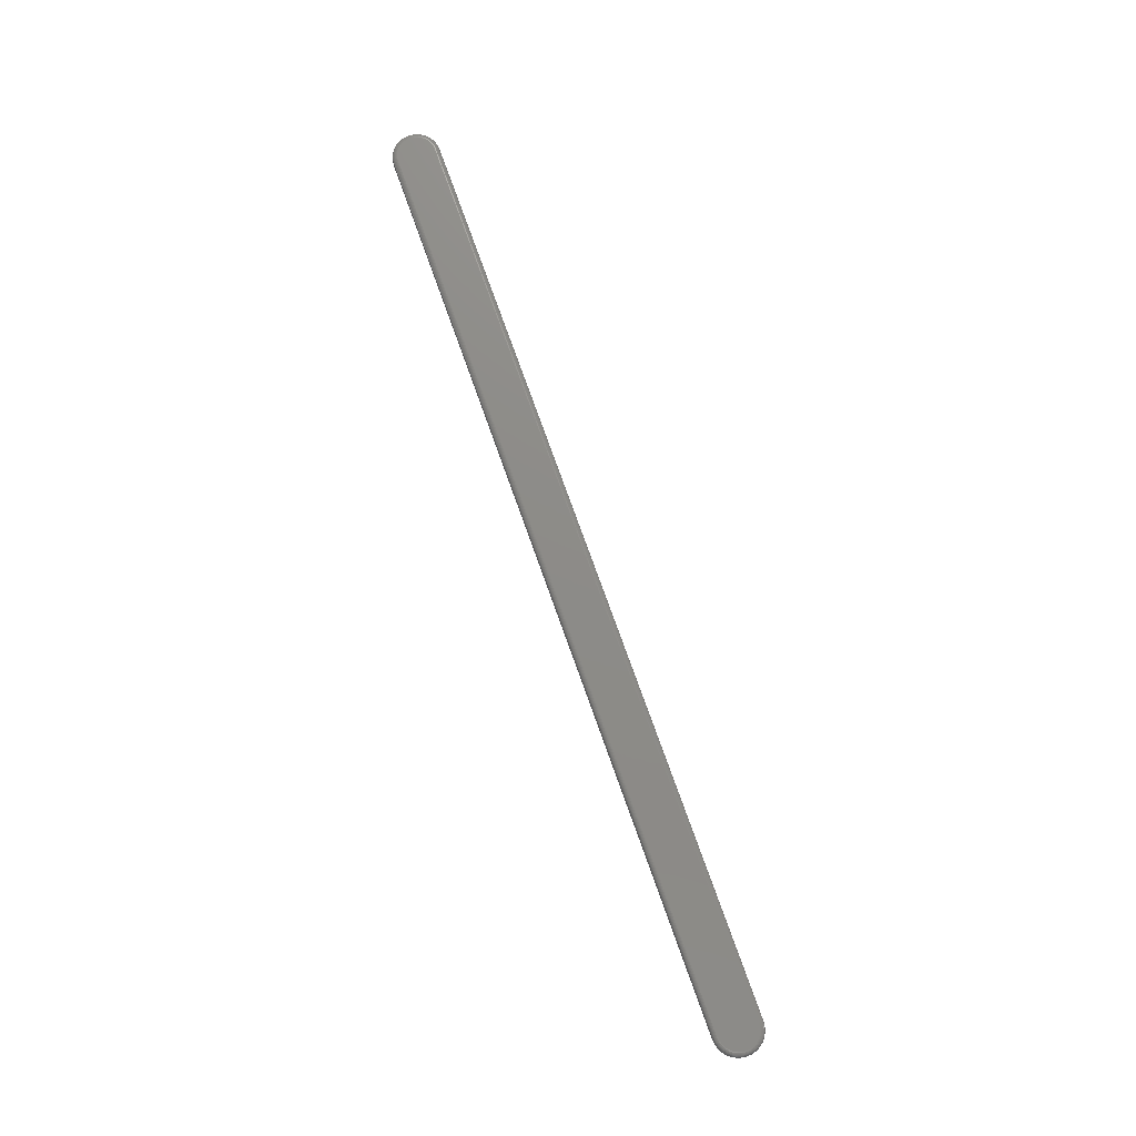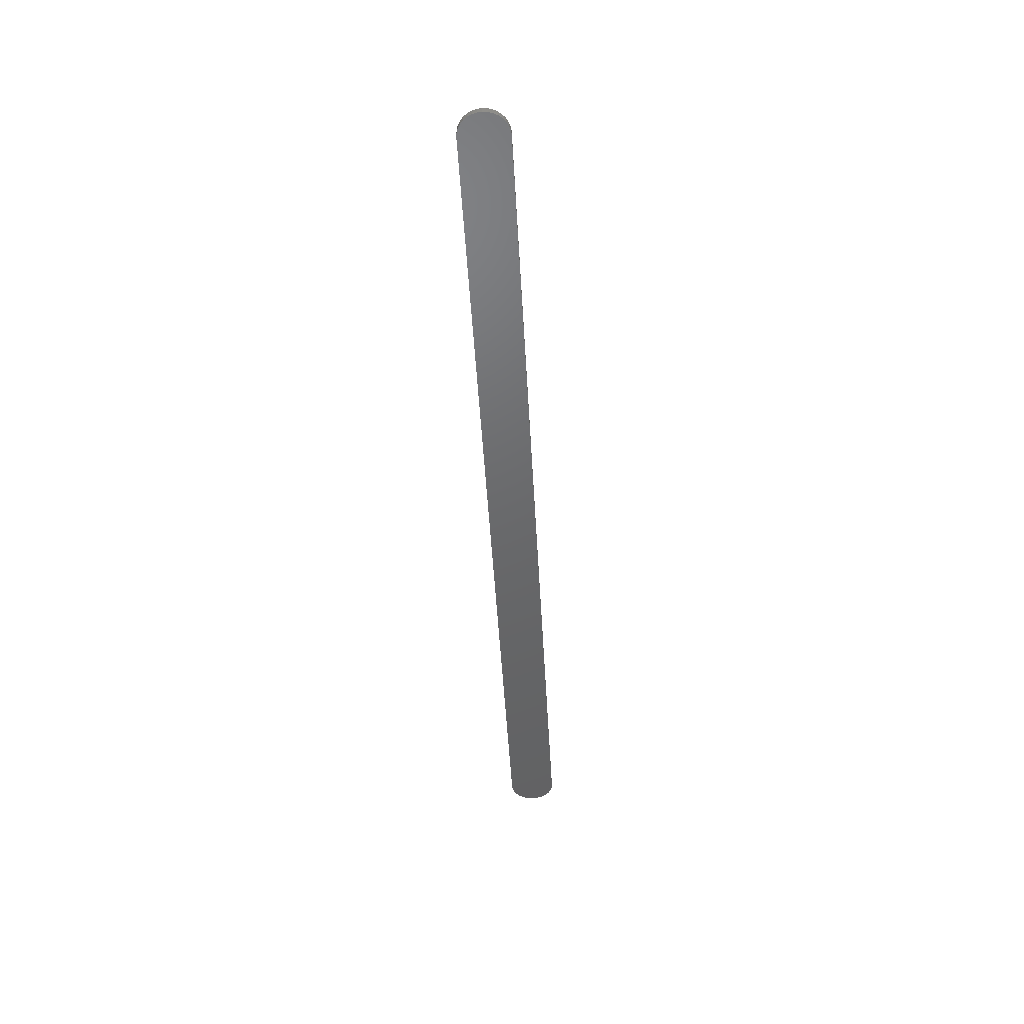
<metadata>
{"format":"stl","ext":"stl","renderer":"f3d","projection":"perspective","resolution":1024,"background":"white","views":[{"elev":75.4,"azim":70.4,"up":"+Y"},{"elev":-47.3,"azim":-86.9,"up":"+Y"}]}
</metadata>
<code>
# stl→obj: 340 verts, 676 faces
v 0.7363 0.007812 0.02485
v -0.728 0.007812 0.02485
v 0.731 0.007812 0.02768
v -0.7326 0.007812 0.02104
v 0.7409 0.007812 0.02104
v -0.7364 0.007812 0.0164
v 0.7447 0.007812 0.0164
v -0.7392 0.007812 0.01111
v 0.7475 0.007812 0.01111
v -0.741 0.007812 0.005359
v 0.7493 0.007812 0.005359
v 0.7475 0.007812 -0.01234
v -0.7392 0.007812 -0.01234
v 0.7493 0.007812 -0.006593
v -0.7364 0.007812 -0.01764
v 0.7447 0.007812 -0.01764
v -0.7326 0.007812 -0.02228
v 0.7409 0.007812 -0.02228
v -0.728 0.007812 -0.02609
v 0.7363 0.007812 -0.02609
v -0.7227 0.007812 -0.02892
v -0.7227 0.007812 0.02768
v -0.7169 0.007812 0.02943
v -0.7109 0.007812 0.03002
v 0.7192 0.007812 0.03002
v 0.7252 0.007812 0.02943
v 0.731 0.007812 -0.02892
v 0.7252 0.007812 -0.03066
v 0.7192 0.007812 -0.03125
v -0.7109 0.007812 -0.03125
v -0.7169 0.007812 -0.03066
v -0.741 0.007812 -0.006593
v -0.7416 0.007812 -0.0006168
v 0.7499 0.007812 -0.0006168
v -0.7109 -9.63e-35 -0.03906
v -0.7109 -0.007812 -0.03906
v -0.7184 -1.453e-18 -0.03832
v -0.7184 -0.007812 -0.03832
v -0.7257 -2.117e-18 -0.03614
v -0.7257 -0.007812 -0.03614
v -0.7323 -2.633e-18 -0.03258
v -0.7323 -0.007812 -0.03258
v -0.7381 -2.981e-18 -0.0278
v -0.7381 -0.007812 -0.0278
v -0.7429 -3.148e-18 -0.02198
v -0.7429 -0.007812 -0.02198
v -0.7465 -3.128e-18 -0.01533
v -0.7465 -0.007812 -0.01533
v -0.7486 -2.92e-18 -0.008117
v -0.7486 -0.007812 -0.008117
v -0.7494 -2.534e-18 -0.0006168
v -0.7494 -0.007812 -0.0006168
v -0.7486 -1.983e-18 0.006884
v -0.7486 -0.007812 0.006884
v -0.7465 -1.29e-18 0.0141
v -0.7465 -0.007812 0.0141
v -0.7429 -4.804e-19 0.02074
v -0.7429 -0.007812 0.02074
v -0.7381 4.143e-19 0.02657
v -0.7381 -0.007812 0.02657
v -0.7323 1.36e-18 0.03135
v -0.7323 -0.007812 0.03135
v -0.7257 2.319e-18 0.0349
v -0.7257 -0.007812 0.0349
v -0.7184 3.257e-18 0.03709
v -0.7184 -0.007812 0.03709
v -0.7109 3.501e-18 0.03783
v -0.7109 -0.007812 0.03783
v 0.7192 -0.007812 0.03783
v 0.7192 1.636e-16 0.03783
v 0.7267 1.645e-16 0.03709
v 0.7267 -0.007812 0.03709
v 0.734 1.652e-16 0.0349
v 0.734 -0.007812 0.0349
v 0.7406 1.657e-16 0.03135
v 0.7406 -0.007812 0.03135
v 0.7464 1.66e-16 0.02657
v 0.7464 -0.007812 0.02657
v 0.7512 1.662e-16 0.02074
v 0.7512 -0.007812 0.02074
v 0.7548 1.662e-16 0.0141
v 0.7548 -0.007812 0.0141
v 0.757 1.66e-16 0.006884
v 0.757 -0.007812 0.006884
v 0.7577 1.656e-16 -0.0006168
v 0.7577 -0.007812 -0.0006168
v 0.757 1.65e-16 -0.008117
v 0.757 -0.007812 -0.008117
v 0.7548 1.644e-16 -0.01533
v 0.7548 -0.007812 -0.01533
v 0.7512 1.635e-16 -0.02198
v 0.7512 -0.007812 -0.02198
v 0.7464 1.626e-16 -0.0278
v 0.7464 -0.007812 -0.0278
v 0.7406 1.617e-16 -0.03258
v 0.7406 -0.007812 -0.03258
v 0.734 1.607e-16 -0.03614
v 0.734 -0.007812 -0.03614
v 0.7267 1.598e-16 -0.03832
v 0.7267 -0.007812 -0.03832
v 0.7192 1.57e-16 -0.03906
v 0.7192 -0.007812 -0.03906
v 0.7192 0.001524 0.03768
v 0.7267 0.001524 0.03694
v 0.7192 0.00299 0.03723
v 0.7266 0.00299 0.03651
v 0.7192 0.00434 0.03651
v 0.7265 0.00434 0.0358
v 0.7192 0.005524 0.03554
v 0.7263 0.005524 0.03485
v 0.7192 0.006496 0.03436
v 0.7261 0.006496 0.03368
v 0.7192 0.007218 0.03301
v 0.7258 0.007218 0.03236
v 0.7192 0.007662 0.03154
v 0.7255 0.007662 0.03092
v 0.7267 0.001524 -0.03818
v 0.7192 0.001524 -0.03891
v 0.7266 0.00299 -0.03774
v 0.7192 0.00299 -0.03847
v 0.7265 0.00434 -0.03703
v 0.7192 0.00434 -0.03775
v 0.7263 0.005524 -0.03608
v 0.7192 0.005524 -0.03677
v 0.7261 0.006496 -0.03492
v 0.7192 0.006496 -0.03559
v 0.7258 0.007218 -0.03359
v 0.7192 0.007218 -0.03424
v 0.7255 0.007662 -0.03216
v 0.7192 0.007662 -0.03277
v 0.7339 0.001524 -0.036
v 0.7337 0.00299 -0.03559
v 0.7335 0.00434 -0.03492
v 0.7331 0.005524 -0.03402
v 0.7326 0.006496 -0.03293
v 0.7321 0.007218 -0.03168
v 0.7315 0.007662 -0.03033
v 0.7405 0.001524 -0.03246
v 0.7403 0.00299 -0.03209
v 0.7399 0.00434 -0.03149
v 0.7393 0.005524 -0.03068
v 0.7387 0.006496 -0.0297
v 0.7379 0.007218 -0.02857
v 0.7371 0.007662 -0.02735
v 0.7463 0.001524 -0.0277
v 0.746 0.00299 -0.02738
v 0.7455 0.00434 -0.02687
v 0.7448 0.005524 -0.02618
v 0.744 0.006496 -0.02535
v 0.743 0.007218 -0.02439
v 0.742 0.007662 -0.02336
v 0.7511 0.001524 -0.02189
v 0.7507 0.00299 -0.02165
v 0.7501 0.00434 -0.02124
v 0.7493 0.005524 -0.0207
v 0.7483 0.006496 -0.02005
v 0.7472 0.007218 -0.0193
v 0.746 0.007662 -0.01848
v 0.7546 0.001524 -0.01527
v 0.7542 0.00299 -0.0151
v 0.7535 0.00434 -0.01483
v 0.7526 0.005524 -0.01445
v 0.7516 0.006496 -0.014
v 0.7503 0.007218 -0.01348
v 0.749 0.007662 -0.01292
v 0.7568 0.001524 -0.008088
v 0.7564 0.00299 -0.008001
v 0.7557 0.00434 -0.00786
v 0.7547 0.005524 -0.007671
v 0.7535 0.006496 -0.00744
v 0.7522 0.007218 -0.007176
v 0.7508 0.007662 -0.00689
v 0.7575 0.001524 -0.0006168
v 0.7571 0.00299 -0.0006168
v 0.7564 0.00434 -0.0006168
v 0.7554 0.005524 -0.0006168
v 0.7542 0.006496 -0.0006168
v 0.7529 0.007218 -0.0006168
v 0.7514 0.007662 -0.0006168
v 0.7568 0.001524 0.006854
v 0.7564 0.00299 0.006768
v 0.7557 0.00434 0.006627
v 0.7547 0.005524 0.006437
v 0.7535 0.006496 0.006206
v 0.7522 0.007218 0.005943
v 0.7508 0.007662 0.005657
v 0.7546 0.001524 0.01404
v 0.7542 0.00299 0.01387
v 0.7535 0.00434 0.01359
v 0.7526 0.005524 0.01322
v 0.7516 0.006496 0.01277
v 0.7503 0.007218 0.01225
v 0.749 0.007662 0.01169
v 0.7511 0.001524 0.02066
v 0.7507 0.00299 0.02041
v 0.7501 0.00434 0.02001
v 0.7493 0.005524 0.01947
v 0.7483 0.006496 0.01881
v 0.7472 0.007218 0.01806
v 0.746 0.007662 0.01725
v 0.7463 0.001524 0.02646
v 0.746 0.00299 0.02615
v 0.7455 0.00434 0.02564
v 0.7448 0.005524 0.02495
v 0.744 0.006496 0.02411
v 0.743 0.007218 0.02316
v 0.742 0.007662 0.02212
v 0.7405 0.001524 0.03122
v 0.7403 0.00299 0.03086
v 0.7399 0.00434 0.03025
v 0.7393 0.005524 0.02945
v 0.7387 0.006496 0.02846
v 0.7379 0.007218 0.02734
v 0.7371 0.007662 0.02612
v 0.7339 0.001524 0.03476
v 0.7337 0.00299 0.03435
v 0.7335 0.00434 0.03369
v 0.7331 0.005524 0.03279
v 0.7326 0.006496 0.03169
v 0.7321 0.007218 0.03045
v 0.7315 0.007662 0.02909
v -0.7109 0.007662 -0.03277
v -0.7109 0.007218 -0.03424
v -0.7109 0.006496 -0.03559
v -0.7109 0.005524 -0.03677
v -0.7109 0.00434 -0.03775
v -0.7109 0.00299 -0.03847
v -0.7109 0.001524 -0.03891
v -0.7184 0.001524 -0.03818
v -0.7183 0.00299 -0.03774
v -0.7182 0.00434 -0.03703
v -0.718 0.005524 -0.03608
v -0.7178 0.006496 -0.03492
v -0.7175 0.007218 -0.03359
v -0.7172 0.007662 -0.03216
v -0.7184 0.001524 0.03694
v -0.7109 0.001524 0.03768
v -0.7183 0.00299 0.03651
v -0.7109 0.00299 0.03723
v -0.7182 0.00434 0.0358
v -0.7109 0.00434 0.03651
v -0.718 0.005524 0.03485
v -0.7109 0.005524 0.03554
v -0.7178 0.006496 0.03368
v -0.7109 0.006496 0.03436
v -0.7175 0.007218 0.03236
v -0.7109 0.007218 0.03301
v -0.7172 0.007662 0.03092
v -0.7109 0.007662 0.03154
v -0.7256 0.001524 0.03476
v -0.7254 0.00299 0.03435
v -0.7251 0.00434 0.03369
v -0.7248 0.005524 0.03279
v -0.7243 0.006496 0.03169
v -0.7238 0.007218 0.03045
v -0.7232 0.007662 0.02909
v -0.7322 0.001524 0.03122
v -0.732 0.00299 0.03086
v -0.7316 0.00434 0.03025
v -0.731 0.005524 0.02945
v -0.7304 0.006496 0.02846
v -0.7296 0.007218 0.02734
v -0.7288 0.007662 0.02612
v -0.738 0.001524 0.02646
v -0.7377 0.00299 0.02615
v -0.7372 0.00434 0.02564
v -0.7365 0.005524 0.02495
v -0.7357 0.006496 0.02411
v -0.7347 0.007218 0.02316
v -0.7337 0.007662 0.02212
v -0.7428 0.001524 0.02066
v -0.7424 0.00299 0.02041
v -0.7418 0.00434 0.02001
v -0.741 0.005524 0.01947
v -0.74 0.006496 0.01881
v -0.7389 0.007218 0.01806
v -0.7377 0.007662 0.01725
v -0.7463 0.001524 0.01404
v -0.7459 0.00299 0.01387
v -0.7452 0.00434 0.01359
v -0.7443 0.005524 0.01322
v -0.7432 0.006496 0.01277
v -0.742 0.007218 0.01225
v -0.7406 0.007662 0.01169
v -0.7485 0.001524 0.006854
v -0.7481 0.00299 0.006768
v -0.7474 0.00434 0.006627
v -0.7464 0.005524 0.006437
v -0.7452 0.006496 0.006206
v -0.7439 0.007218 0.005943
v -0.7425 0.007662 0.005657
v -0.7492 0.001524 -0.0006168
v -0.7488 0.00299 -0.0006168
v -0.7481 0.00434 -0.0006168
v -0.7471 0.005524 -0.0006168
v -0.7459 0.006496 -0.0006168
v -0.7446 0.007218 -0.0006168
v -0.7431 0.007662 -0.0006168
v -0.7485 0.001524 -0.008088
v -0.7481 0.00299 -0.008001
v -0.7474 0.00434 -0.00786
v -0.7464 0.005524 -0.007671
v -0.7452 0.006496 -0.00744
v -0.7439 0.007218 -0.007176
v -0.7425 0.007662 -0.00689
v -0.7463 0.001524 -0.01527
v -0.7459 0.00299 -0.0151
v -0.7452 0.00434 -0.01483
v -0.7443 0.005524 -0.01445
v -0.7432 0.006496 -0.014
v -0.742 0.007218 -0.01348
v -0.7406 0.007662 -0.01292
v -0.7428 0.001524 -0.02189
v -0.7424 0.00299 -0.02165
v -0.7418 0.00434 -0.02124
v -0.741 0.005524 -0.0207
v -0.74 0.006496 -0.02005
v -0.7389 0.007218 -0.0193
v -0.7377 0.007662 -0.01848
v -0.738 0.001524 -0.0277
v -0.7377 0.00299 -0.02738
v -0.7372 0.00434 -0.02687
v -0.7365 0.005524 -0.02618
v -0.7357 0.006496 -0.02535
v -0.7347 0.007218 -0.02439
v -0.7337 0.007662 -0.02336
v -0.7322 0.001524 -0.03246
v -0.732 0.00299 -0.03209
v -0.7316 0.00434 -0.03149
v -0.731 0.005524 -0.03068
v -0.7304 0.006496 -0.0297
v -0.7296 0.007218 -0.02857
v -0.7288 0.007662 -0.02735
v -0.7256 0.001524 -0.036
v -0.7254 0.00299 -0.03559
v -0.7251 0.00434 -0.03492
v -0.7248 0.005524 -0.03402
v -0.7243 0.006496 -0.03293
v -0.7238 0.007218 -0.03168
v -0.7232 0.007662 -0.03033
f 1 2 3
f 4 2 1
f 5 4 1
f 6 4 5
f 7 6 5
f 8 6 7
f 9 8 7
f 10 8 9
f 11 10 9
f 12 13 14
f 15 13 12
f 16 15 12
f 17 15 16
f 18 17 16
f 19 17 18
f 20 19 18
f 21 19 20
f 22 23 24
f 22 24 25
f 22 25 26
f 22 26 3
f 22 3 2
f 27 28 29
f 27 29 30
f 27 30 31
f 27 31 21
f 27 21 20
f 13 32 14
f 14 32 33
f 14 33 34
f 34 33 10
f 34 10 11
f 35 36 37
f 37 36 38
f 37 38 39
f 39 38 40
f 39 40 41
f 41 40 42
f 41 42 43
f 43 42 44
f 43 44 45
f 45 44 46
f 45 46 47
f 47 46 48
f 47 48 49
f 49 48 50
f 49 50 51
f 51 50 52
f 51 52 53
f 53 52 54
f 53 54 55
f 55 54 56
f 55 56 57
f 57 56 58
f 57 58 59
f 59 58 60
f 59 60 61
f 61 60 62
f 61 62 63
f 63 62 64
f 63 64 65
f 65 64 66
f 65 66 67
f 67 66 68
f 69 70 68
f 68 70 67
f 70 69 71
f 71 69 72
f 71 72 73
f 73 72 74
f 73 74 75
f 75 74 76
f 75 76 77
f 77 76 78
f 77 78 79
f 79 78 80
f 79 80 81
f 81 80 82
f 81 82 83
f 83 82 84
f 83 84 85
f 85 84 86
f 85 86 87
f 87 86 88
f 87 88 89
f 89 88 90
f 89 90 91
f 91 90 92
f 91 92 93
f 93 92 94
f 93 94 95
f 95 94 96
f 95 96 97
f 97 96 98
f 97 98 99
f 99 98 100
f 99 100 101
f 101 100 102
f 36 35 102
f 102 35 101
f 70 71 103
f 103 71 104
f 103 104 105
f 105 104 106
f 105 106 107
f 107 106 108
f 107 108 109
f 109 108 110
f 109 110 111
f 111 110 112
f 111 112 113
f 113 112 114
f 113 114 115
f 115 114 116
f 115 116 25
f 25 116 26
f 99 101 117
f 117 101 118
f 117 118 119
f 119 118 120
f 119 120 121
f 121 120 122
f 121 122 123
f 123 122 124
f 123 124 125
f 125 124 126
f 125 126 127
f 127 126 128
f 127 128 129
f 129 128 130
f 129 130 28
f 28 130 29
f 97 99 131
f 131 99 117
f 131 117 132
f 132 117 119
f 132 119 133
f 133 119 121
f 133 121 134
f 134 121 123
f 134 123 135
f 135 123 125
f 135 125 136
f 136 125 127
f 136 127 137
f 137 127 129
f 137 129 27
f 27 129 28
f 95 97 138
f 138 97 131
f 138 131 139
f 139 131 132
f 139 132 140
f 140 132 133
f 140 133 141
f 141 133 134
f 141 134 142
f 142 134 135
f 142 135 143
f 143 135 136
f 143 136 144
f 144 136 137
f 144 137 20
f 20 137 27
f 93 95 145
f 145 95 138
f 145 138 146
f 146 138 139
f 146 139 147
f 147 139 140
f 147 140 148
f 148 140 141
f 148 141 149
f 149 141 142
f 149 142 150
f 150 142 143
f 150 143 151
f 151 143 144
f 151 144 18
f 18 144 20
f 91 93 152
f 152 93 145
f 152 145 153
f 153 145 146
f 153 146 154
f 154 146 147
f 154 147 155
f 155 147 148
f 155 148 156
f 156 148 149
f 156 149 157
f 157 149 150
f 157 150 158
f 158 150 151
f 158 151 16
f 16 151 18
f 89 91 159
f 159 91 152
f 159 152 160
f 160 152 153
f 160 153 161
f 161 153 154
f 161 154 162
f 162 154 155
f 162 155 163
f 163 155 156
f 163 156 164
f 164 156 157
f 164 157 165
f 165 157 158
f 165 158 12
f 12 158 16
f 87 89 166
f 166 89 159
f 166 159 167
f 167 159 160
f 167 160 168
f 168 160 161
f 168 161 169
f 169 161 162
f 169 162 170
f 170 162 163
f 170 163 171
f 171 163 164
f 171 164 172
f 172 164 165
f 172 165 14
f 14 165 12
f 85 87 173
f 173 87 166
f 173 166 174
f 174 166 167
f 174 167 175
f 175 167 168
f 175 168 176
f 176 168 169
f 176 169 177
f 177 169 170
f 177 170 178
f 178 170 171
f 178 171 179
f 179 171 172
f 179 172 34
f 34 172 14
f 83 85 180
f 180 85 173
f 180 173 181
f 181 173 174
f 181 174 182
f 182 174 175
f 182 175 183
f 183 175 176
f 183 176 184
f 184 176 177
f 184 177 185
f 185 177 178
f 185 178 186
f 186 178 179
f 186 179 11
f 11 179 34
f 81 83 187
f 187 83 180
f 187 180 188
f 188 180 181
f 188 181 189
f 189 181 182
f 189 182 190
f 190 182 183
f 190 183 191
f 191 183 184
f 191 184 192
f 192 184 185
f 192 185 193
f 193 185 186
f 193 186 9
f 9 186 11
f 79 81 194
f 194 81 187
f 194 187 195
f 195 187 188
f 195 188 196
f 196 188 189
f 196 189 197
f 197 189 190
f 197 190 198
f 198 190 191
f 198 191 199
f 199 191 192
f 199 192 200
f 200 192 193
f 200 193 7
f 7 193 9
f 77 79 201
f 201 79 194
f 201 194 202
f 202 194 195
f 202 195 203
f 203 195 196
f 203 196 204
f 204 196 197
f 204 197 205
f 205 197 198
f 205 198 206
f 206 198 199
f 206 199 207
f 207 199 200
f 207 200 5
f 5 200 7
f 75 77 208
f 208 77 201
f 208 201 209
f 209 201 202
f 209 202 210
f 210 202 203
f 210 203 211
f 211 203 204
f 211 204 212
f 212 204 205
f 212 205 213
f 213 205 206
f 213 206 214
f 214 206 207
f 214 207 1
f 1 207 5
f 73 75 215
f 215 75 208
f 215 208 216
f 216 208 209
f 216 209 217
f 217 209 210
f 217 210 218
f 218 210 211
f 218 211 219
f 219 211 212
f 219 212 220
f 220 212 213
f 220 213 221
f 221 213 214
f 221 214 3
f 3 214 1
f 71 73 104
f 104 73 215
f 104 215 106
f 106 215 216
f 106 216 108
f 108 216 217
f 108 217 110
f 110 217 218
f 110 218 112
f 112 218 219
f 112 219 114
f 114 219 220
f 114 220 116
f 116 220 221
f 116 221 26
f 26 221 3
f 30 29 222
f 222 29 130
f 222 130 223
f 223 130 128
f 223 128 224
f 224 128 126
f 224 126 225
f 225 126 124
f 225 124 226
f 226 124 122
f 226 122 227
f 227 122 120
f 227 120 228
f 228 120 118
f 228 118 35
f 35 118 101
f 35 37 228
f 228 37 229
f 228 229 227
f 227 229 230
f 227 230 226
f 226 230 231
f 226 231 225
f 225 231 232
f 225 232 224
f 224 232 233
f 224 233 223
f 223 233 234
f 223 234 222
f 222 234 235
f 222 235 30
f 30 235 31
f 65 67 236
f 236 67 237
f 236 237 238
f 238 237 239
f 238 239 240
f 240 239 241
f 240 241 242
f 242 241 243
f 242 243 244
f 244 243 245
f 244 245 246
f 246 245 247
f 246 247 248
f 248 247 249
f 248 249 23
f 23 249 24
f 63 65 250
f 250 65 236
f 250 236 251
f 251 236 238
f 251 238 252
f 252 238 240
f 252 240 253
f 253 240 242
f 253 242 254
f 254 242 244
f 254 244 255
f 255 244 246
f 255 246 256
f 256 246 248
f 256 248 22
f 22 248 23
f 61 63 257
f 257 63 250
f 257 250 258
f 258 250 251
f 258 251 259
f 259 251 252
f 259 252 260
f 260 252 253
f 260 253 261
f 261 253 254
f 261 254 262
f 262 254 255
f 262 255 263
f 263 255 256
f 263 256 2
f 2 256 22
f 59 61 264
f 264 61 257
f 264 257 265
f 265 257 258
f 265 258 266
f 266 258 259
f 266 259 267
f 267 259 260
f 267 260 268
f 268 260 261
f 268 261 269
f 269 261 262
f 269 262 270
f 270 262 263
f 270 263 4
f 4 263 2
f 57 59 271
f 271 59 264
f 271 264 272
f 272 264 265
f 272 265 273
f 273 265 266
f 273 266 274
f 274 266 267
f 274 267 275
f 275 267 268
f 275 268 276
f 276 268 269
f 276 269 277
f 277 269 270
f 277 270 6
f 6 270 4
f 55 57 278
f 278 57 271
f 278 271 279
f 279 271 272
f 279 272 280
f 280 272 273
f 280 273 281
f 281 273 274
f 281 274 282
f 282 274 275
f 282 275 283
f 283 275 276
f 283 276 284
f 284 276 277
f 284 277 8
f 8 277 6
f 53 55 285
f 285 55 278
f 285 278 286
f 286 278 279
f 286 279 287
f 287 279 280
f 287 280 288
f 288 280 281
f 288 281 289
f 289 281 282
f 289 282 290
f 290 282 283
f 290 283 291
f 291 283 284
f 291 284 10
f 10 284 8
f 51 53 292
f 292 53 285
f 292 285 293
f 293 285 286
f 293 286 294
f 294 286 287
f 294 287 295
f 295 287 288
f 295 288 296
f 296 288 289
f 296 289 297
f 297 289 290
f 297 290 298
f 298 290 291
f 298 291 33
f 33 291 10
f 49 51 299
f 299 51 292
f 299 292 300
f 300 292 293
f 300 293 301
f 301 293 294
f 301 294 302
f 302 294 295
f 302 295 303
f 303 295 296
f 303 296 304
f 304 296 297
f 304 297 305
f 305 297 298
f 305 298 32
f 32 298 33
f 47 49 306
f 306 49 299
f 306 299 307
f 307 299 300
f 307 300 308
f 308 300 301
f 308 301 309
f 309 301 302
f 309 302 310
f 310 302 303
f 310 303 311
f 311 303 304
f 311 304 312
f 312 304 305
f 312 305 13
f 13 305 32
f 45 47 313
f 313 47 306
f 313 306 314
f 314 306 307
f 314 307 315
f 315 307 308
f 315 308 316
f 316 308 309
f 316 309 317
f 317 309 310
f 317 310 318
f 318 310 311
f 318 311 319
f 319 311 312
f 319 312 15
f 15 312 13
f 43 45 320
f 320 45 313
f 320 313 321
f 321 313 314
f 321 314 322
f 322 314 315
f 322 315 323
f 323 315 316
f 323 316 324
f 324 316 317
f 324 317 325
f 325 317 318
f 325 318 326
f 326 318 319
f 326 319 17
f 17 319 15
f 41 43 327
f 327 43 320
f 327 320 328
f 328 320 321
f 328 321 329
f 329 321 322
f 329 322 330
f 330 322 323
f 330 323 331
f 331 323 324
f 331 324 332
f 332 324 325
f 332 325 333
f 333 325 326
f 333 326 19
f 19 326 17
f 39 41 334
f 334 41 327
f 334 327 335
f 335 327 328
f 335 328 336
f 336 328 329
f 336 329 337
f 337 329 330
f 337 330 338
f 338 330 331
f 338 331 339
f 339 331 332
f 339 332 340
f 340 332 333
f 340 333 21
f 21 333 19
f 37 39 229
f 229 39 334
f 229 334 230
f 230 334 335
f 230 335 231
f 231 335 336
f 231 336 232
f 232 336 337
f 232 337 233
f 233 337 338
f 233 338 234
f 234 338 339
f 234 339 235
f 235 339 340
f 235 340 31
f 31 340 21
f 25 24 115
f 115 24 249
f 115 249 113
f 113 249 247
f 113 247 111
f 111 247 245
f 111 245 109
f 109 245 243
f 109 243 107
f 107 243 241
f 107 241 105
f 105 241 239
f 105 239 103
f 103 239 237
f 103 237 70
f 70 237 67
f 74 62 76
f 76 62 60
f 76 60 78
f 78 60 58
f 78 58 80
f 80 58 56
f 80 56 82
f 82 56 54
f 82 54 84
f 88 48 90
f 90 48 46
f 90 46 92
f 92 46 44
f 92 44 94
f 94 44 42
f 94 42 96
f 96 42 40
f 64 62 74
f 64 74 72
f 64 72 69
f 64 69 68
f 64 68 66
f 98 96 40
f 98 40 38
f 98 38 36
f 98 36 102
f 98 102 100
f 84 54 86
f 86 54 52
f 86 52 88
f 88 52 50
f 88 50 48

</code>
